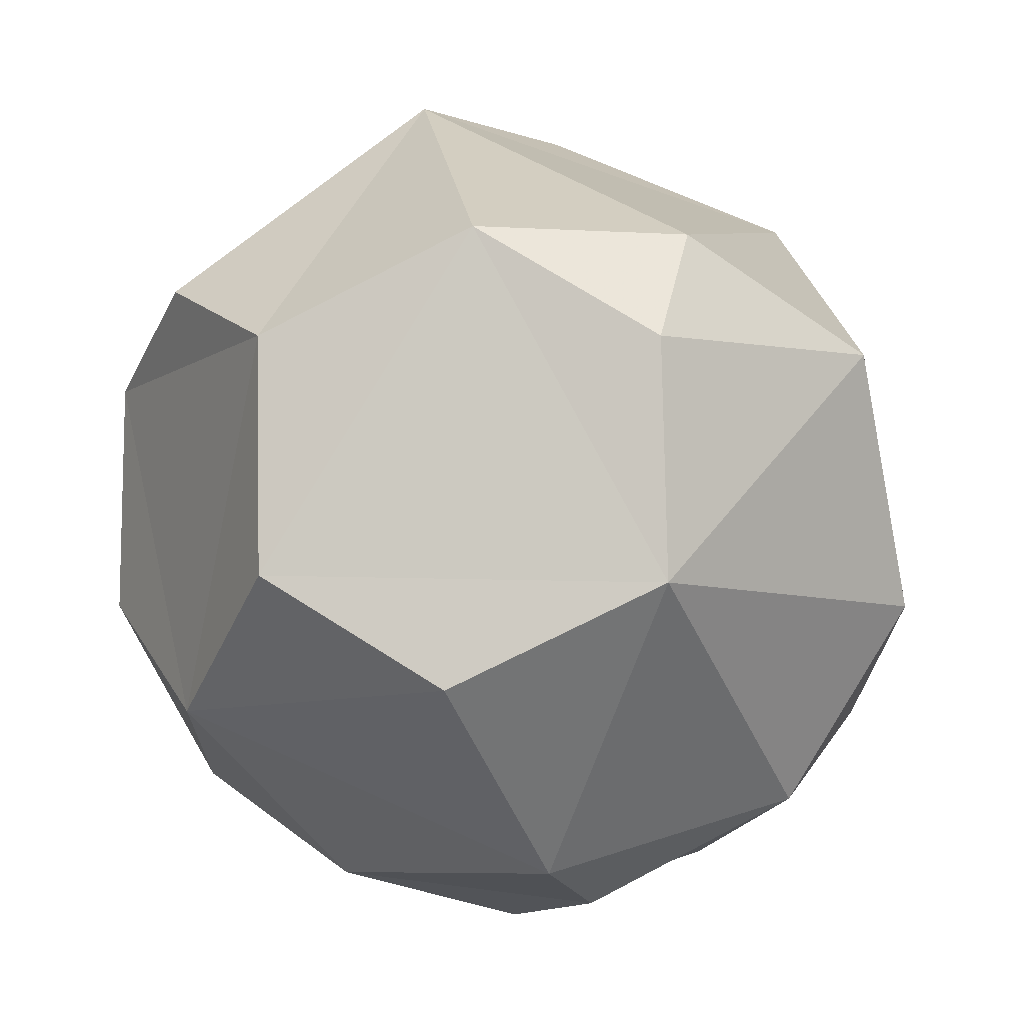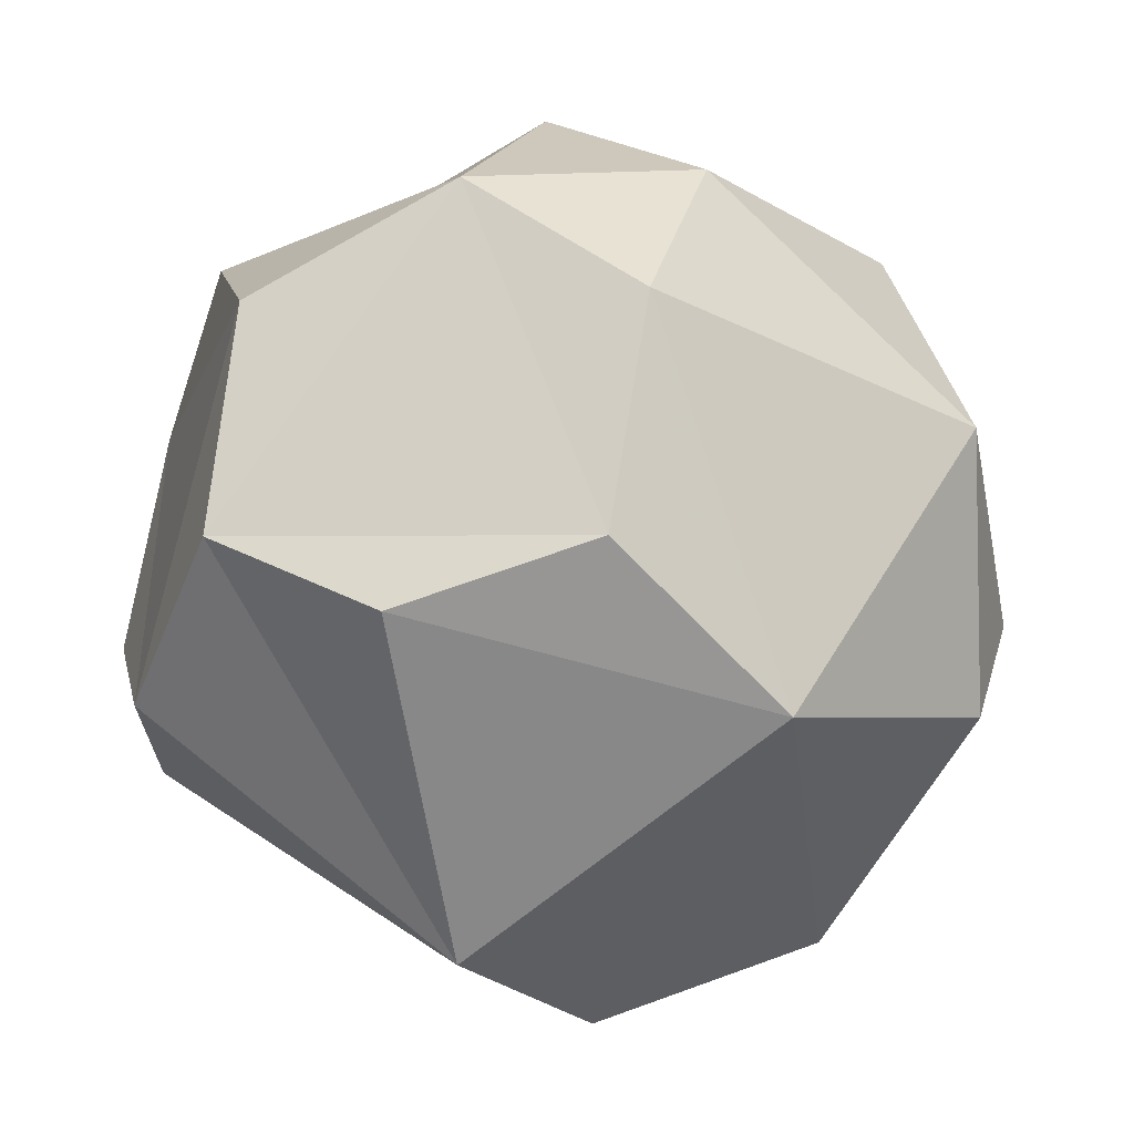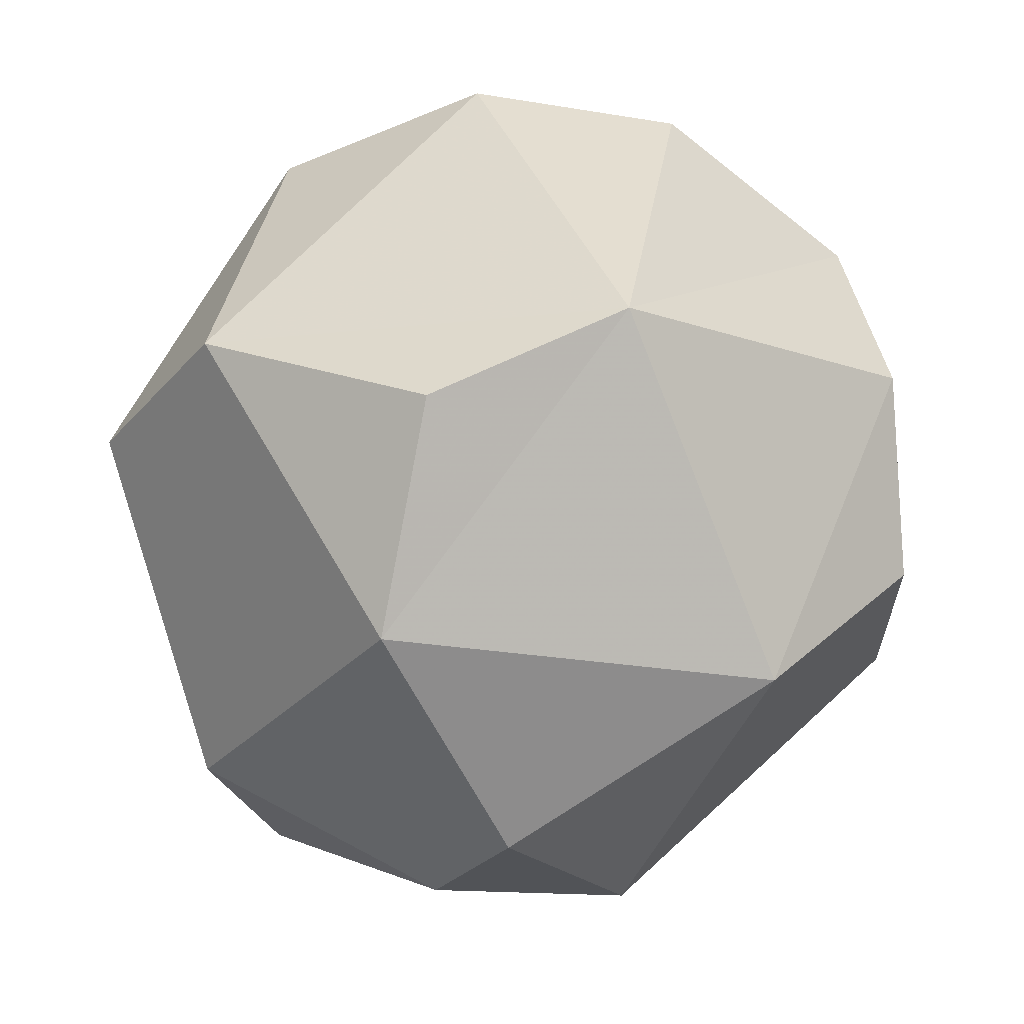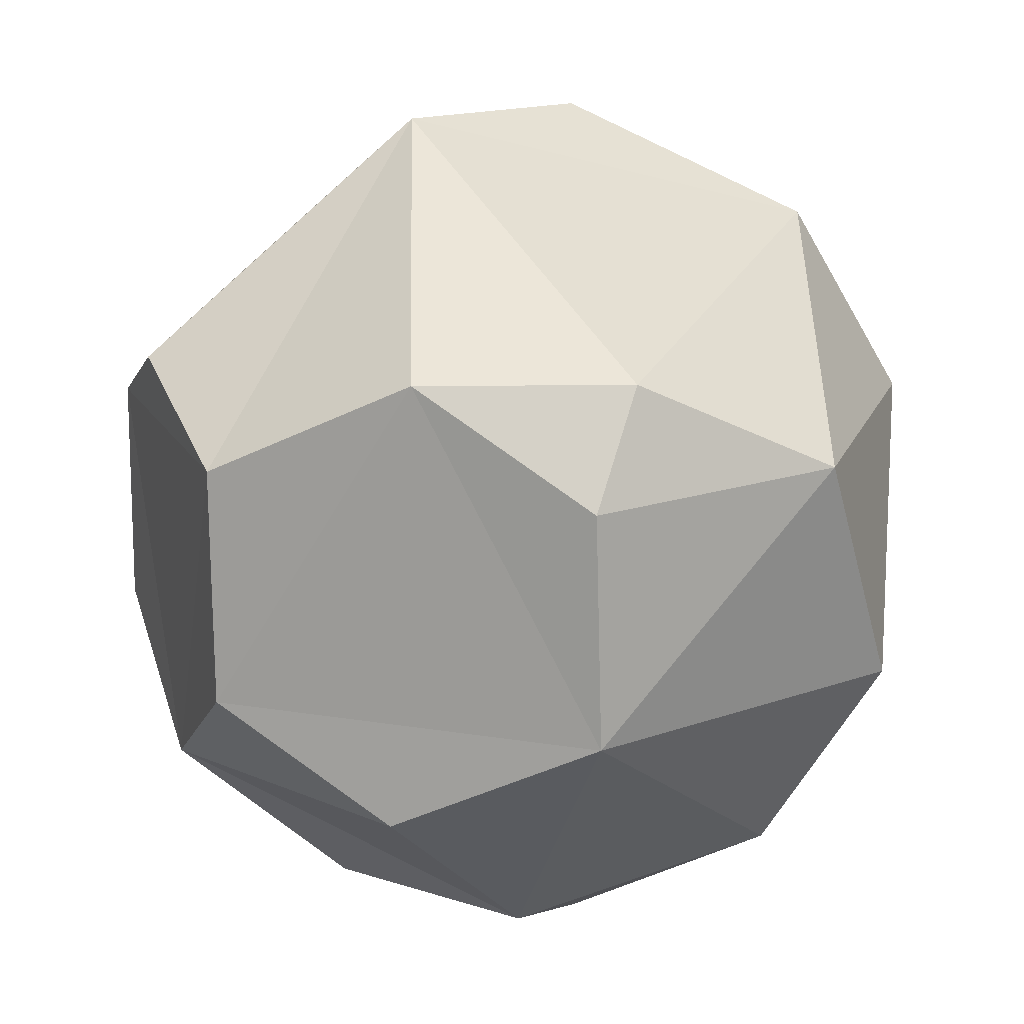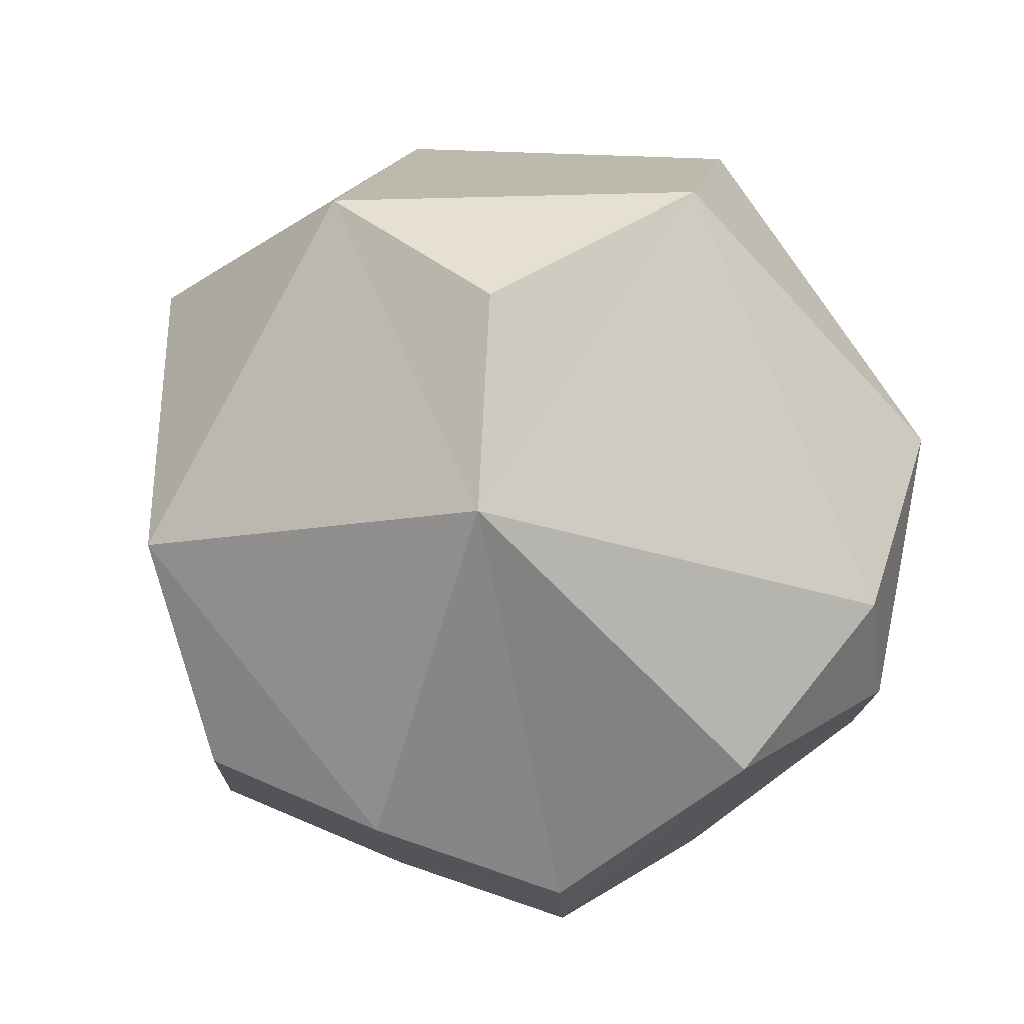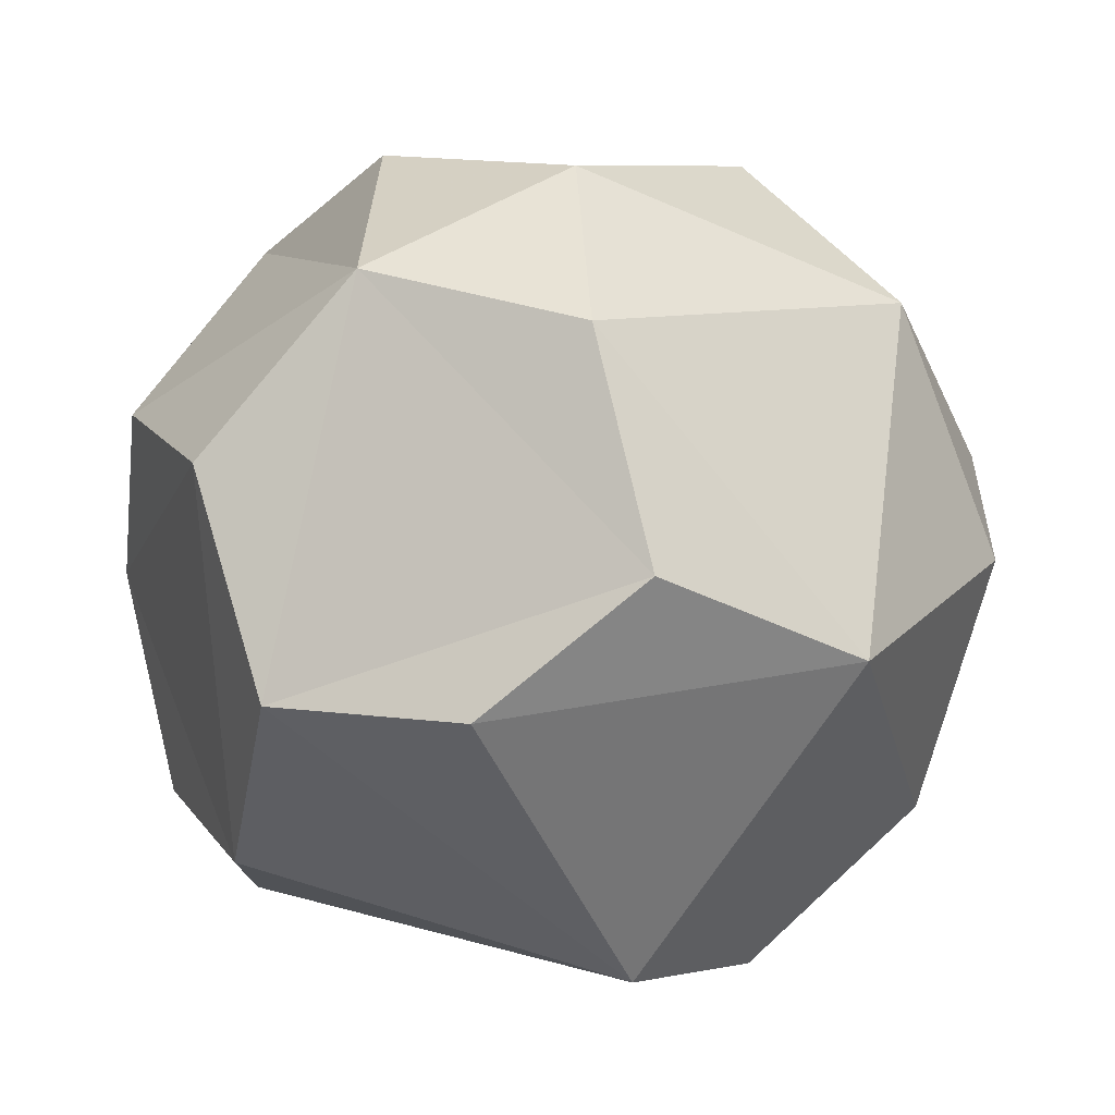
<metadata>
{"format":"obj","ext":"obj","renderer":"f3d","projection":"perspective","resolution":1024,"background":"white","views":[{"elev":-6.8,"azim":80.0,"up":"+Y"},{"elev":68.7,"azim":-172.7,"up":"+Z"},{"elev":66.9,"azim":-79.7,"up":"+Y"},{"elev":15.8,"azim":88.4,"up":"+Y"},{"elev":75.8,"azim":38.9,"up":"+Y"},{"elev":77.2,"azim":165.0,"up":"+Z"}]}
</metadata>
<code>
v 0 -1 0
v 0.2764 0.4472 0.8506
v -0.2328 -0.6575 0.7166
v 0.2629 -0.5257 0.809
v 0.8127 -0.5023 0.2952
v 0.2032 -0.9679 -0.1476
v -0.1625 -0.8507 -0.5
v -0.484 -0.5023 -0.7166
v -0.02964 -0.5023 -0.8642
v 0.9566 0.2511 -0.1476
v -0.1552 -0.2512 0.9554
v 0.6872 -0.2512 0.6817
v 0.8311 0.5023 0.2389
v -0.5319 0.5023 0.6817
v 0.8311 0.5023 -0.2389
v 0.07761 0.9679 0.2389
v -0.2032 0.9679 -0.1476
v -0.05279 0.7236 -0.6882
v -0.6708 0.7236 -0.1625
v 0.6708 0.2764 -0.6882
v -0.1382 0.2764 -0.9511
v -1 1e-06 0
v -0.9472 0.2764 0.1625
v -0.1382 0.2764 0.9511
v 0.6708 0.2764 0.6882
v 0.4472 -0.2764 -0.8506
v -0.809 -0 -0.5878
v -0.8618 -0.2764 -0.4253
v -0.8618 -0.2764 0.4253
v 0.9472 -0.2764 -0.1625
v 0.3618 -0.7236 -0.5878
v -0.6382 -0.7236 0.2629
v 0.4472 -0.8944 1e-06
v 0.1382 -0.8944 0.4253
f 6 1 31
f 10 15 13
f 15 10 20
f 22 23 19
f 23 22 29
f 28 27 8
f 27 28 22
f 33 6 31
f 6 33 34
f 1 6 34
f 24 14 11
f 14 24 2
f 2 24 25
f 13 25 12
f 25 13 16
f 24 11 4
f 4 11 3
f 12 25 4
f 10 13 30
f 13 15 16
f 19 17 18
f 17 19 16
f 29 22 32
f 4 3 34
f 34 3 1
f 4 34 33
f 12 4 5
f 12 5 30
f 10 30 20
f 15 20 18
f 22 28 32
f 29 32 3
f 30 5 33
f 18 21 27
f 21 18 20
f 28 8 7
f 26 31 9
f 31 26 30
f 9 31 7
f 26 9 8
f 7 8 9
f 17 16 18
f 16 2 25
f 2 16 14
f 14 16 19
f 14 19 23
f 14 23 29
f 11 14 29
f 11 29 3
f 20 26 21
f 26 20 30
f 27 22 19
f 3 32 1
f 8 27 21
f 4 33 5
f 7 31 1
f 28 7 32
f 32 7 1
f 26 8 21
f 18 27 19
f 33 31 30
f 15 18 16
f 12 30 13
f 24 4 25

</code>
